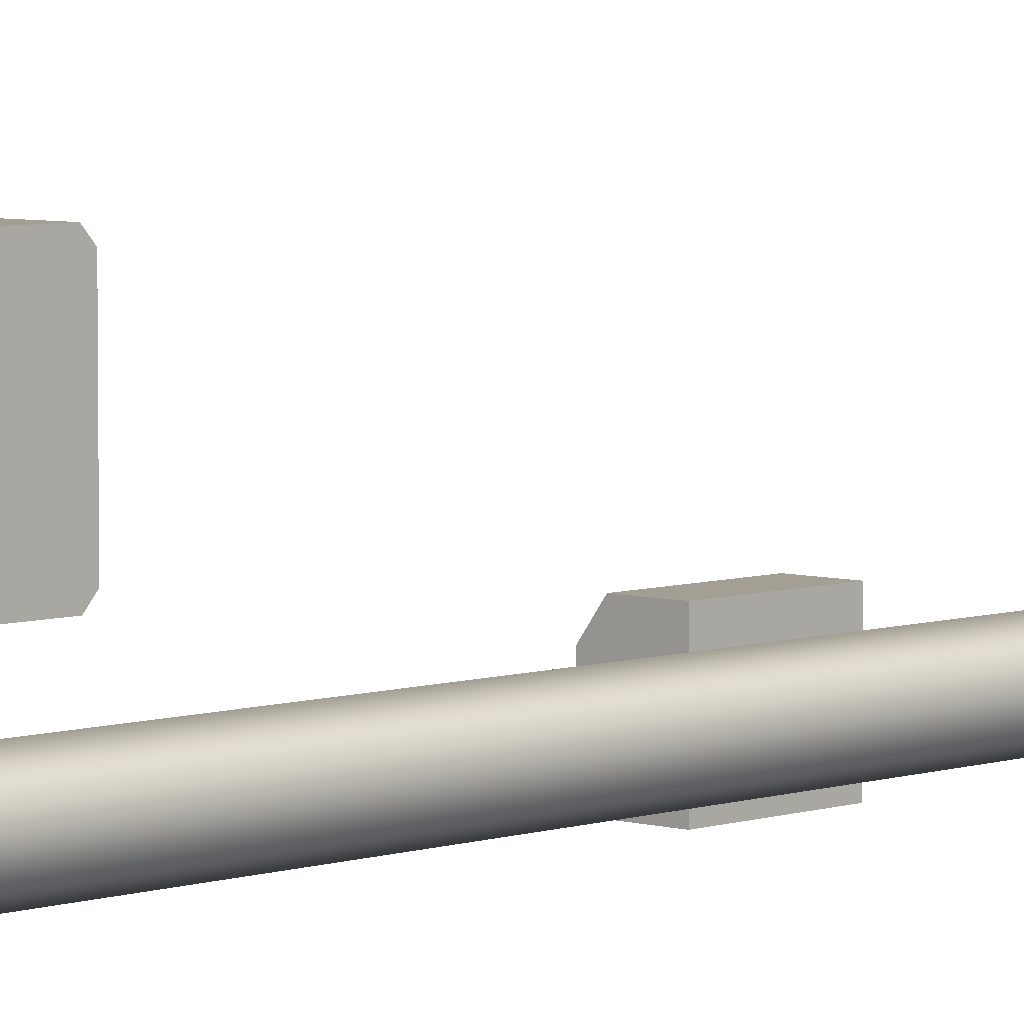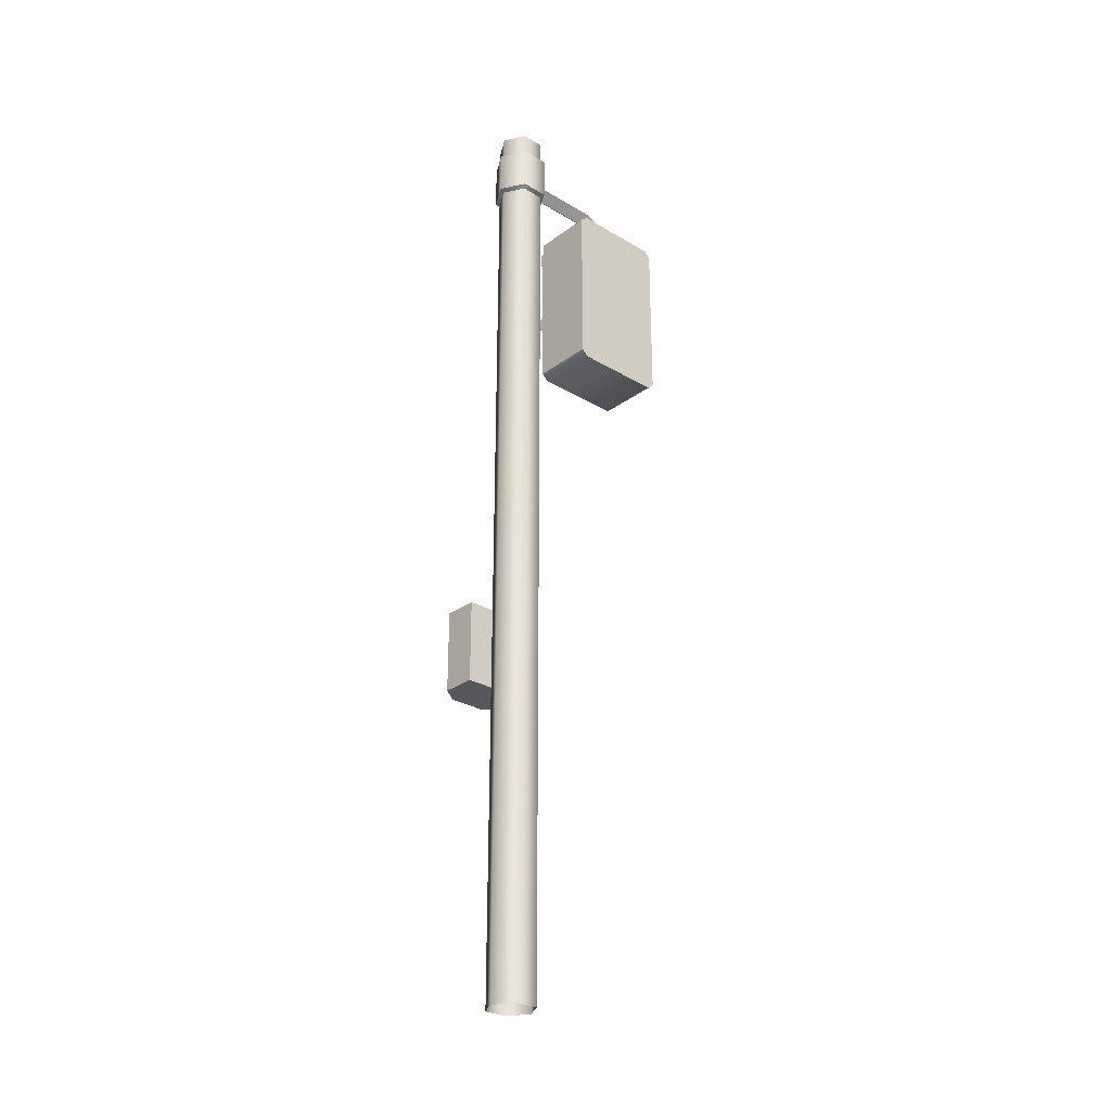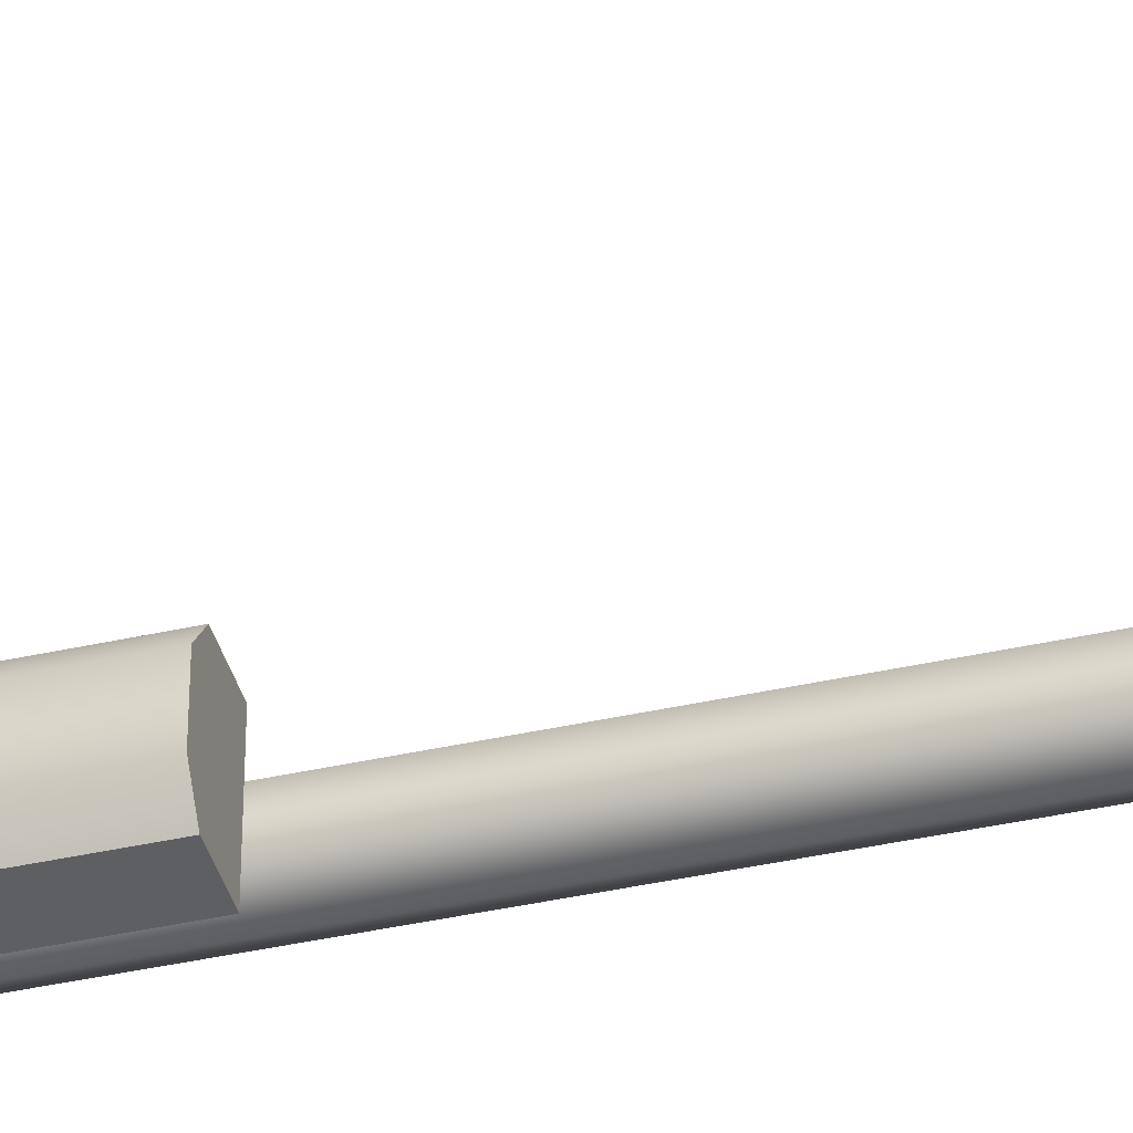
<metadata>
{"format":"obj","ext":"obj","renderer":"f3d","projection":"perspective","resolution":1024,"background":"white","views":[{"elev":5.3,"azim":43.0,"up":"+Y"},{"elev":-28.1,"azim":47.9,"up":"+Z"},{"elev":-40.7,"azim":-74.7,"up":"+Y"}]}
</metadata>
<code>
g sb_city_01_prop_42
v -0.0532 0.0307 2.495
v -8.8e-06 0.0614 2.438
v -8.8e-06 0.0614 2.495
v -0.0532 0.0307 2.438
v -0.0532 -0.03076 2.495
v -0.0532 -0.03076 2.438
v -8.82e-06 -0.06146 2.495
v -8.82e-06 -0.06146 2.438
v -0.06298 0.03634 2.313
v -8.8e-06 0.0614 2.305
v -8.798e-06 0.07269 2.313
v -0.0532 0.0307 2.305
v -0.06298 -0.0364 2.313
v -0.0532 -0.03076 2.305
v -8.822e-06 -0.07275 2.313
v -8.82e-06 -0.06146 2.305
v -0.0532 0.0307 2.438
v -8.798e-06 0.07269 2.43
v -8.8e-06 0.0614 2.438
v -0.06298 0.03634 2.43
v -0.0532 -0.03076 2.438
v -0.06298 -0.0364 2.43
v -8.82e-06 -0.06146 2.438
v -8.822e-06 -0.07275 2.43
v -8.798e-06 0.07269 2.43
v -0.06298 0.03634 2.313
v -8.798e-06 0.07269 2.313
v -0.06298 0.03634 2.43
v -0.06298 -0.0364 2.313
v -0.06298 -0.0364 2.43
v -8.822e-06 -0.07275 2.313
v -8.822e-06 -0.07275 2.43
v -0.02475 0.2368 2.371
v -8.804e-06 0.03638 2.396
v -0.02475 0.03638 2.371
v -8.771e-06 0.2401 2.396
v -0.02475 0.2638 2.364
v -8.765e-06 0.2766 2.386
v -8.76e-06 0.3052 2.358
v -0.02475 0.283 2.345
v -8.759e-06 0.3151 2.321
v -0.02475 0.2903 2.318
v -8.759e-06 0.3151 2.312
v -0.02475 0.2903 2.312
v -8.772e-06 0.2335 2.347
v -0.02475 0.03638 2.371
v -8.804e-06 0.03638 2.347
v -0.02475 0.2368 2.371
v -8.769e-06 0.251 2.342
v -0.02475 0.2638 2.364
v -8.767e-06 0.2608 2.332
v -0.02475 0.283 2.345
v -0.02475 0.2903 2.318
v -8.767e-06 0.2656 2.315
v -0.02475 0.2903 2.312
v -8.767e-06 0.2656 2.312
v -8.8e-06 0.0614 2.438
v 0.05319 0.0307 2.495
v -8.8e-06 0.0614 2.495
v 0.05319 0.0307 2.438
v 0.05319 -0.03076 2.495
v 0.05319 -0.03076 2.438
v -8.82e-06 -0.06146 2.495
v -8.82e-06 -0.06146 2.438
v -8.8e-06 0.0614 2.305
v 0.06296 0.03634 2.313
v -8.798e-06 0.07269 2.313
v 0.05319 0.0307 2.305
v 0.06296 -0.0364 2.313
v 0.05319 -0.03076 2.305
v -8.822e-06 -0.07275 2.313
v -8.82e-06 -0.06146 2.305
v -8.798e-06 0.07269 2.43
v 0.05319 0.0307 2.438
v -8.8e-06 0.0614 2.438
v 0.06296 0.03634 2.43
v 0.05319 -0.03076 2.438
v 0.06296 -0.0364 2.43
v -8.82e-06 -0.06146 2.438
v -8.822e-06 -0.07275 2.43
v 0.06296 0.03634 2.313
v -8.798e-06 0.07269 2.43
v -8.798e-06 0.07269 2.313
v 0.06296 0.03634 2.43
v 0.06296 -0.0364 2.313
v 0.06296 -0.0364 2.43
v -8.822e-06 -0.07275 2.313
v -8.822e-06 -0.07275 2.43
v -8.804e-06 0.03638 2.396
v 0.02477 0.2368 2.371
v 0.02477 0.03638 2.371
v -8.771e-06 0.2401 2.396
v 0.02477 0.2638 2.364
v -8.765e-06 0.2766 2.386
v -8.76e-06 0.3052 2.358
v 0.02477 0.283 2.345
v -8.759e-06 0.3151 2.321
v 0.02477 0.2903 2.318
v -8.759e-06 0.3151 2.312
v 0.02477 0.2903 2.312
v 0.02477 0.03638 2.371
v -8.772e-06 0.2335 2.347
v -8.804e-06 0.03638 2.347
v 0.02477 0.2368 2.371
v -8.769e-06 0.251 2.342
v 0.02477 0.2638 2.364
v -8.767e-06 0.2608 2.332
v 0.02477 0.283 2.345
v 0.02477 0.2903 2.318
v -8.767e-06 0.2656 2.315
v 0.02477 0.2903 2.312
v -8.767e-06 0.2656 2.312
v -8.82e-06 -0.06146 -8.81e-06
v 0.05319 -0.03076 2.305
v 0.05319 -0.03076 -8.81e-06
v -8.82e-06 -0.06146 2.305
v -0.0532 -0.03076 2.305
v -0.0532 -0.03076 -8.81e-06
v -0.0532 0.0307 2.305
v -0.0532 0.0307 -8.81e-06
v -8.8e-06 0.0614 2.305
v -8.8e-06 0.0614 -8.81e-06
v 0.05319 0.0307 2.305
v 0.05319 0.0307 -8.81e-06
v 0.05319 -0.03076 2.305
v 0.05319 -0.03076 -8.81e-06
v -0.0532 0.0307 2.495
v -8.82e-06 -0.06146 2.495
v -0.0532 -0.03076 2.495
v 0.05319 0.0307 2.495
v -8.8e-06 0.0614 2.495
v 0.05319 -0.03076 2.495
v -0.06306 0.09137 0.8104
v -0.06306 -0.09143 1.025
v -0.06306 0.09137 1.025
v -0.06306 -0.09143 0.8104
v -0.151 0.09137 1.025
v -0.1843 0.04689 0.8104
v -0.151 0.09137 0.8104
v -0.1843 0.04689 1.025
v -0.1843 -0.04695 1.025
v -0.1843 -0.04695 0.8104
v -0.151 -0.09143 0.8104
v -0.151 -0.09143 1.025
v -0.06306 0.09137 0.8104
v -0.151 0.09137 0.8104
v -0.1843 0.04689 0.8104
v -0.06306 -0.09143 0.8104
v -0.1843 -0.04695 0.8104
v -0.151 -0.09143 0.8104
v -0.06306 -0.09143 0.8104
v -0.151 -0.09143 1.025
v -0.06306 -0.09143 1.025
v -0.151 -0.09143 0.8104
v -0.06306 -0.09143 1.025
v -0.151 -0.09143 1.025
v -0.1843 -0.04695 1.025
v -0.06306 0.09137 1.025
v -0.1843 0.04689 1.025
v -0.151 0.09137 1.025
v -0.06306 0.09137 1.025
v -0.151 0.09137 0.8104
v -0.06306 0.09137 0.8104
v -0.151 0.09137 1.025
v 0.09052 0.4246 1.827
v 0.09052 0.4069 1.81
v 0.09052 0.1728 1.81
v 0.09052 0.1551 1.827
v 0.09052 0.1551 2.049
v 0.09052 0.4246 2.049
v 0.09052 0.4246 2.271
v 0.09052 0.1551 2.271
v 0.09052 0.1728 2.287
v 0.09052 0.4069 2.287
v -0.07512 0.4246 2.049
v -0.07512 0.4069 1.81
v -0.07512 0.4246 1.827
v -0.07512 0.1551 1.827
v -0.07512 0.1728 1.81
v -0.07512 0.1551 2.049
v -0.07512 0.1551 2.271
v -0.07512 0.4246 2.271
v -0.07512 0.4069 2.287
v -0.07512 0.1728 2.287
v -0.07512 0.1551 1.827
v 0.09052 0.1551 2.049
v 0.09052 0.1551 1.827
v -0.07512 0.1551 2.049
v 0.09052 0.1551 2.271
v -0.07512 0.1551 2.271
v -0.07512 0.4246 2.271
v 0.09052 0.4246 2.049
v 0.09052 0.4246 2.271
v -0.07512 0.4246 2.049
v 0.09052 0.4246 1.827
v -0.07512 0.4246 1.827
v 0.09052 0.1728 1.81
v -0.07512 0.1551 1.827
v 0.09052 0.1551 1.827
v -0.07512 0.1728 1.81
v 0.09052 0.4069 1.81
v -0.07512 0.4069 1.81
v 0.09052 0.4246 1.827
v -0.07512 0.4246 1.827
v -0.07512 0.1728 2.287
v 0.09052 0.1551 2.271
v -0.07512 0.1551 2.271
v 0.09052 0.1728 2.287
v -0.07512 0.4069 2.287
v 0.09052 0.4069 2.287
v -0.07512 0.4246 2.271
v 0.09052 0.4246 2.271
v -0.07508 0.3837 2.072
v -0.07512 0.1961 2.248
v -0.07512 0.3837 2.248
v -0.07508 0.1961 2.072
v -0.09049 0.3777 2.078
v -0.09049 0.202 2.242
v -0.09049 0.202 2.078
v -0.09049 0.3777 2.242
v -0.07508 0.3837 2.072
v -0.09049 0.202 2.078
v -0.07508 0.1961 2.072
v -0.09049 0.3777 2.078
v -0.07508 0.1961 2.072
v -0.09049 0.202 2.242
v -0.07512 0.1961 2.248
v -0.09049 0.202 2.078
v -0.07512 0.1961 2.248
v -0.09049 0.3777 2.242
v -0.07512 0.3837 2.248
v -0.09049 0.202 2.242
v -0.07512 0.3837 2.248
v -0.09049 0.3777 2.078
v -0.07508 0.3837 2.072
v -0.09049 0.3777 2.242
v -0.07512 0.3837 1.85
v -0.07512 0.1961 2.026
v -0.07512 0.3837 2.026
v -0.07512 0.1961 1.85
v -0.09049 0.3777 1.855
v -0.09049 0.202 2.02
v -0.09049 0.202 1.855
v -0.09049 0.3777 2.02
v -0.07512 0.3837 1.85
v -0.09049 0.202 1.855
v -0.07512 0.1961 1.85
v -0.09049 0.3777 1.855
v -0.07512 0.1961 1.85
v -0.09049 0.202 2.02
v -0.07512 0.1961 2.026
v -0.09049 0.202 1.855
v -0.07512 0.1961 2.026
v -0.09049 0.3777 2.02
v -0.07512 0.3837 2.026
v -0.09049 0.202 2.02
v -0.07512 0.3837 2.026
v -0.09049 0.3777 1.855
v -0.07512 0.3837 1.85
v -0.09049 0.3777 2.02
v 0.0161 0.4246 2.169
v -0.009495 0.4246 2.241
v 0.0161 0.4246 2.241
v -0.009495 0.4246 2.169
v 0.0161 0.4481 2.181
v -0.009495 0.4481 2.23
v -0.009495 0.4481 2.181
v 0.0161 0.4481 2.23
v 0.0161 0.4246 2.169
v -0.009495 0.4481 2.181
v -0.009495 0.4246 2.169
v 0.0161 0.4481 2.181
v -0.009495 0.4246 2.169
v -0.009495 0.4481 2.23
v -0.009495 0.4246 2.241
v -0.009495 0.4481 2.181
v -0.009495 0.4246 2.241
v 0.0161 0.4481 2.23
v 0.0161 0.4246 2.241
v -0.009495 0.4481 2.23
v 0.0161 0.4246 2.241
v 0.0161 0.4481 2.181
v 0.0161 0.4246 2.169
v 0.0161 0.4481 2.23
v -8.771e-06 0.2396 2.312
v -0.05067 0.2903 2.285
v -0.05067 0.2903 2.312
v -8.771e-06 0.2396 2.285
v -0.05067 0.2903 2.312
v -8.754e-06 0.341 2.285
v -8.754e-06 0.341 2.312
v -0.05067 0.2903 2.285
v -8.754e-06 0.341 2.285
v 0.05065 0.2903 2.312
v -8.754e-06 0.341 2.312
v 0.05065 0.2903 2.285
v 0.05065 0.2903 2.285
v -8.771e-06 0.2396 2.312
v 0.05065 0.2903 2.312
v -8.771e-06 0.2396 2.285
v -0.07974 0.4023 2.205
v -0.07352 0.3875 2.205
v -0.07352 0.4023 2.205
v -0.07974 0.3875 2.205
v -0.109 0.4023 2.227
v -0.109 0.3875 2.227
v -0.07352 0.3875 2.263
v -0.109 0.1922 2.263
v -0.07352 0.1922 2.263
v -0.109 0.3875 2.263
v -0.109 0.4023 2.227
v -0.109 0.3875 2.263
v -0.109 0.3875 2.227
v -0.109 0.4023 2.264
v -0.109 0.3896 2.277
v -0.109 0.1922 2.263
v -0.109 0.1901 2.277
v -0.109 0.1774 2.264
v -0.109 0.1774 2.227
v -0.109 0.1922 2.227
v -0.109 0.4023 2.227
v -0.07974 0.4023 2.205
v -0.07352 0.4023 2.205
v -0.07352 0.4023 2.264
v -0.109 0.4023 2.264
v -0.07352 0.3896 2.277
v -0.109 0.3896 2.277
v -0.07352 0.3875 2.263
v -0.07352 0.4023 2.205
v -0.07352 0.3875 2.205
v -0.07352 0.4023 2.264
v -0.07352 0.3896 2.277
v -0.07352 0.1922 2.263
v -0.07352 0.1901 2.277
v -0.07352 0.1774 2.264
v -0.07352 0.1774 2.205
v -0.07352 0.1922 2.205
v -0.07974 0.3875 2.205
v -0.07352 0.3875 2.263
v -0.07352 0.3875 2.205
v -0.109 0.3875 2.263
v -0.109 0.3875 2.227
v -0.07352 0.1922 2.205
v -0.07974 0.1774 2.205
v -0.07352 0.1774 2.205
v -0.07974 0.1922 2.205
v -0.109 0.1774 2.227
v -0.109 0.1922 2.227
v -0.109 0.1774 2.227
v -0.07352 0.1774 2.205
v -0.07974 0.1774 2.205
v -0.07352 0.1774 2.264
v -0.109 0.1774 2.264
v -0.07352 0.1901 2.277
v -0.109 0.1901 2.277
v -0.07974 0.1922 2.205
v -0.109 0.1922 2.263
v -0.109 0.1922 2.227
v -0.07352 0.1922 2.263
v -0.07352 0.1922 2.205
v -0.109 0.3896 2.277
v -0.07352 0.1901 2.277
v -0.109 0.1901 2.277
v -0.07352 0.3896 2.277
v -0.07974 0.4023 1.98
v -0.07352 0.3875 1.98
v -0.07352 0.4023 1.98
v -0.07974 0.3875 1.98
v -0.109 0.4023 2.001
v -0.109 0.3875 2.001
v -0.07352 0.3875 2.037
v -0.109 0.1922 2.037
v -0.07352 0.1922 2.037
v -0.109 0.3875 2.037
v -0.109 0.4023 2.001
v -0.109 0.3875 2.037
v -0.109 0.3875 2.001
v -0.109 0.4023 2.039
v -0.109 0.3896 2.051
v -0.109 0.1922 2.037
v -0.109 0.1901 2.051
v -0.109 0.1774 2.039
v -0.109 0.1774 2.001
v -0.109 0.1922 2.001
v -0.109 0.4023 2.001
v -0.07974 0.4023 1.98
v -0.07352 0.4023 1.98
v -0.07352 0.4023 2.039
v -0.109 0.4023 2.039
v -0.07352 0.3896 2.051
v -0.109 0.3896 2.051
v -0.07352 0.3875 2.037
v -0.07352 0.4023 1.98
v -0.07352 0.3875 1.98
v -0.07352 0.4023 2.039
v -0.07352 0.3896 2.051
v -0.07352 0.1922 2.037
v -0.07352 0.1901 2.051
v -0.07352 0.1774 2.039
v -0.07352 0.1774 1.98
v -0.07352 0.1922 1.98
v -0.07974 0.3875 1.98
v -0.07352 0.3875 2.037
v -0.07352 0.3875 1.98
v -0.109 0.3875 2.037
v -0.109 0.3875 2.001
v -0.07352 0.1922 1.98
v -0.07974 0.1774 1.98
v -0.07352 0.1774 1.98
v -0.07974 0.1922 1.98
v -0.109 0.1774 2.001
v -0.109 0.1922 2.001
v -0.109 0.1774 2.001
v -0.07352 0.1774 1.98
v -0.07974 0.1774 1.98
v -0.07352 0.1774 2.039
v -0.109 0.1774 2.039
v -0.07352 0.1901 2.051
v -0.109 0.1901 2.051
v -0.07974 0.1922 1.98
v -0.109 0.1922 2.037
v -0.109 0.1922 2.001
v -0.07352 0.1922 2.037
v -0.07352 0.1922 1.98
v -0.109 0.3896 2.051
v -0.07352 0.1901 2.051
v -0.109 0.1901 2.051
v -0.07352 0.3896 2.051
v 0.0161 0.4246 1.944
v -0.009495 0.4246 2.015
v 0.0161 0.4246 2.015
v -0.009495 0.4246 1.944
v 0.0161 0.4481 1.955
v -0.009495 0.4481 2.004
v -0.009495 0.4481 1.955
v 0.0161 0.4481 2.004
v 0.0161 0.4246 1.944
v -0.009495 0.4481 1.955
v -0.009495 0.4246 1.944
v 0.0161 0.4481 1.955
v -0.009495 0.4246 1.944
v -0.009495 0.4481 2.004
v -0.009495 0.4246 2.015
v -0.009495 0.4481 1.955
v -0.009495 0.4246 2.015
v 0.0161 0.4481 2.004
v 0.0161 0.4246 2.015
v -0.009495 0.4481 2.004
v 0.0161 0.4246 2.015
v 0.0161 0.4481 1.955
v 0.0161 0.4246 1.944
v 0.0161 0.4481 2.004
v -8.767e-06 0.2656 2.312
v -0.05067 0.2903 2.312
v -0.02475 0.2903 2.312
v -8.771e-06 0.2396 2.312
v -8.754e-06 0.341 2.312
v 0.02477 0.2903 2.312
v -8.759e-06 0.3151 2.312
v 0.05065 0.2903 2.312
g sb_city_01_prop_42_0
f 3 2 1
f 4 1 2
f 1 4 5
f 6 5 4
f 5 6 7
f 8 7 6
f 11 10 9
f 12 9 10
f 9 12 13
f 14 13 12
f 13 14 15
f 16 15 14
f 19 18 17
f 20 17 18
f 17 20 21
f 22 21 20
f 21 22 23
f 24 23 22
f 27 26 25
f 28 25 26
f 26 29 28
f 30 28 29
f 29 31 30
f 32 30 31
f 35 34 33
f 36 33 34
f 33 36 37
f 38 37 36
f 38 39 37
f 40 37 39
f 39 41 40
f 42 40 41
f 41 43 42
f 44 42 43
f 47 46 45
f 48 45 46
f 45 48 49
f 50 49 48
f 49 50 51
f 52 51 50
f 52 53 51
f 54 51 53
f 53 55 54
f 56 54 55
f 59 58 57
f 60 57 58
f 58 61 60
f 62 60 61
f 61 63 62
f 64 62 63
f 67 66 65
f 68 65 66
f 66 69 68
f 70 68 69
f 69 71 70
f 72 70 71
f 75 74 73
f 76 73 74
f 74 77 76
f 78 76 77
f 77 79 78
f 80 78 79
f 83 82 81
f 84 81 82
f 81 84 85
f 86 85 84
f 85 86 87
f 88 87 86
f 91 90 89
f 92 89 90
f 90 93 92
f 94 92 93
f 94 93 95
f 96 95 93
f 95 96 97
f 98 97 96
f 97 98 99
f 100 99 98
f 103 102 101
f 104 101 102
f 102 105 104
f 106 104 105
f 105 107 106
f 108 106 107
f 108 107 109
f 110 109 107
f 109 110 111
f 112 111 110
f 115 114 113
f 116 113 114
f 116 117 113
f 118 113 117
f 117 119 118
f 120 118 119
f 119 121 120
f 122 120 121
f 121 123 122
f 124 122 123
f 123 125 124
f 126 124 125
f 129 128 127
f 128 130 127
f 130 131 127
f 132 130 128
f 135 134 133
f 136 133 134
f 139 138 137
f 140 137 138
f 140 138 141
f 142 141 138
f 142 143 141
f 144 141 143
f 147 146 145
f 145 148 147
f 149 147 148
f 150 149 148
f 153 152 151
f 154 151 152
f 157 156 155
f 155 158 157
f 159 157 158
f 160 159 158
f 163 162 161
f 164 161 162
f 167 166 165
f 168 167 165
f 169 168 165
f 170 169 165
f 169 170 171
f 172 169 171
f 173 172 171
f 174 173 171
f 177 176 175
f 176 178 175
f 179 178 176
f 178 180 175
f 175 180 181
f 182 175 181
f 183 182 181
f 184 183 181
f 187 186 185
f 188 185 186
f 186 189 188
f 190 188 189
f 193 192 191
f 194 191 192
f 192 195 194
f 196 194 195
f 199 198 197
f 200 197 198
f 197 200 201
f 202 201 200
f 201 202 203
f 204 203 202
f 207 206 205
f 208 205 206
f 205 208 209
f 210 209 208
f 209 210 211
f 212 211 210
f 215 214 213
f 216 213 214
f 219 218 217
f 220 217 218
f 223 222 221
f 224 221 222
f 227 226 225
f 228 225 226
f 231 230 229
f 232 229 230
f 235 234 233
f 236 233 234
f 239 238 237
f 240 237 238
f 243 242 241
f 244 241 242
f 247 246 245
f 248 245 246
f 251 250 249
f 252 249 250
f 255 254 253
f 256 253 254
f 259 258 257
f 260 257 258
f 263 262 261
f 264 261 262
f 267 266 265
f 268 265 266
f 271 270 269
f 272 269 270
f 275 274 273
f 276 273 274
f 279 278 277
f 280 277 278
f 283 282 281
f 284 281 282
f 287 286 285
f 288 285 286
f 291 290 289
f 292 289 290
f 295 294 293
f 296 293 294
f 299 298 297
f 300 297 298
f 303 302 301
f 304 301 302
f 301 304 305
f 306 305 304
f 309 308 307
f 310 307 308
f 313 312 311
f 314 311 312
f 315 314 312
f 312 316 315
f 317 315 316
f 318 317 316
f 318 316 319
f 320 319 316
f 323 322 321
f 324 323 321
f 325 324 321
f 324 325 326
f 327 326 325
f 330 329 328
f 331 328 329
f 332 328 331
f 328 332 333
f 334 333 332
f 333 334 335
f 335 336 333
f 337 333 336
f 340 339 338
f 339 341 338
f 341 342 338
f 345 344 343
f 346 343 344
f 344 347 346
f 348 346 347
f 351 350 349
f 350 352 349
f 352 353 349
f 352 354 353
f 355 353 354
f 358 357 356
f 357 359 356
f 359 360 356
f 363 362 361
f 364 361 362
f 367 366 365
f 368 365 366
f 365 368 369
f 370 369 368
f 373 372 371
f 374 371 372
f 377 376 375
f 378 375 376
f 379 378 376
f 376 380 379
f 381 379 380
f 382 381 380
f 382 380 383
f 384 383 380
f 387 386 385
f 388 387 385
f 389 388 385
f 388 389 390
f 391 390 389
f 394 393 392
f 395 392 393
f 396 392 395
f 392 396 397
f 398 397 396
f 397 398 399
f 399 400 397
f 401 397 400
f 404 403 402
f 403 405 402
f 405 406 402
f 409 408 407
f 410 407 408
f 408 411 410
f 412 410 411
f 415 414 413
f 414 416 413
f 416 417 413
f 416 418 417
f 419 417 418
f 422 421 420
f 421 423 420
f 423 424 420
f 427 426 425
f 428 425 426
f 431 430 429
f 432 429 430
f 435 434 433
f 436 433 434
f 439 438 437
f 440 437 438
f 443 442 441
f 444 441 442
f 447 446 445
f 448 445 446
f 451 450 449
f 452 449 450
f 455 454 453
f 456 453 454
f 454 455 457
f 453 456 458
f 459 457 455
f 460 458 456
f 457 459 460
f 458 460 459

</code>
